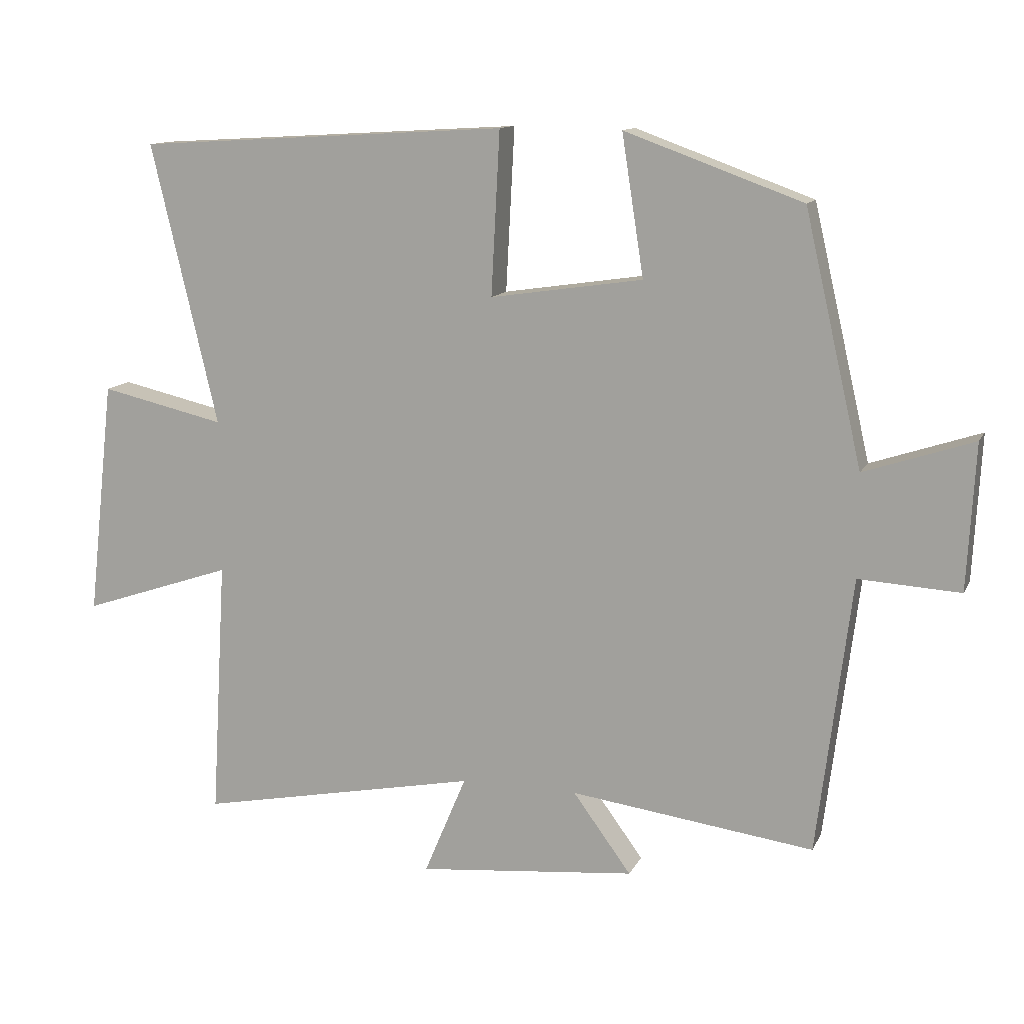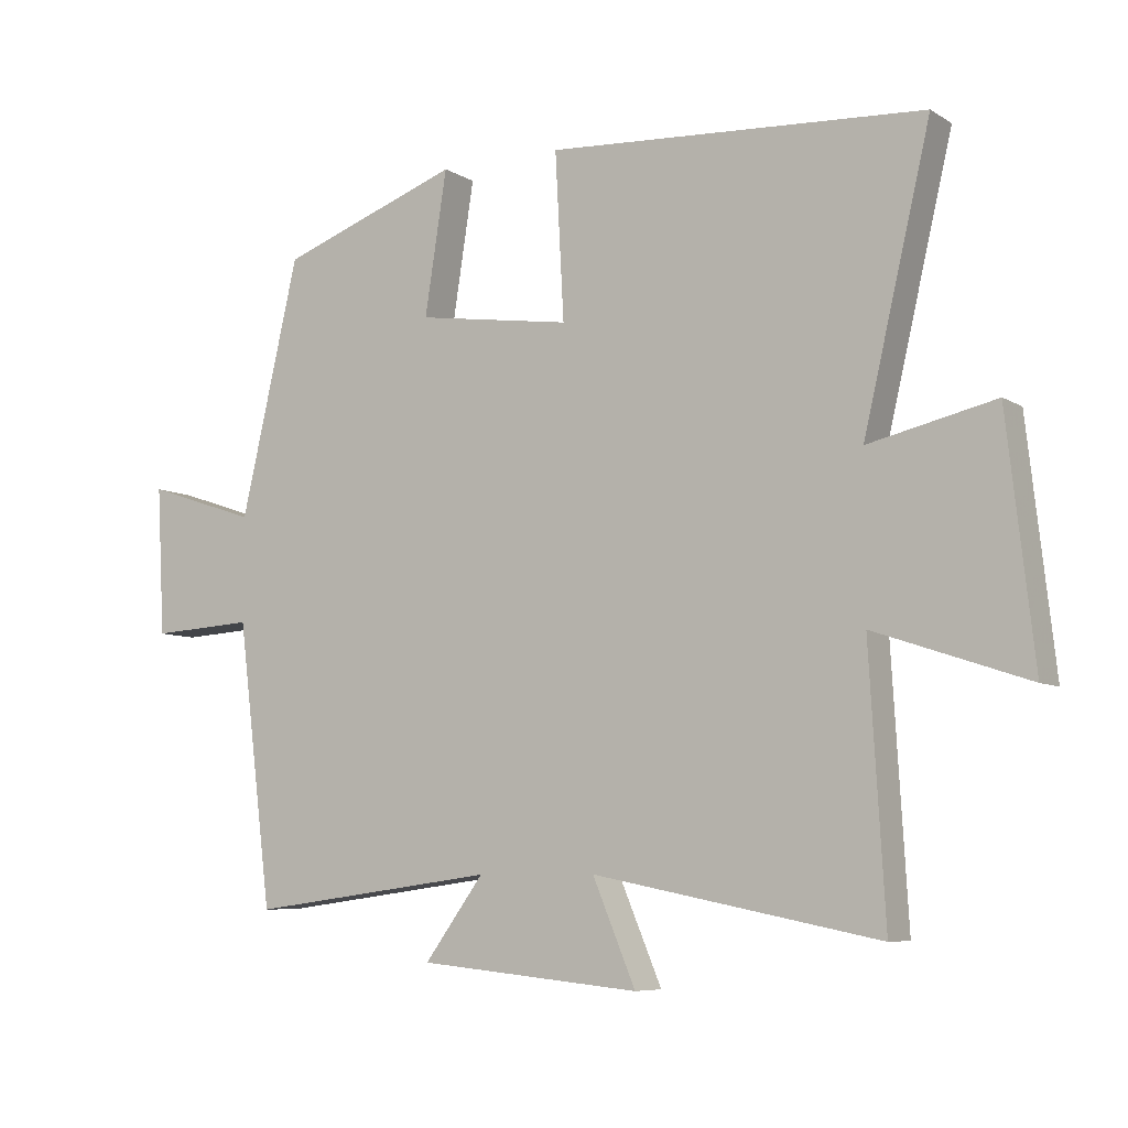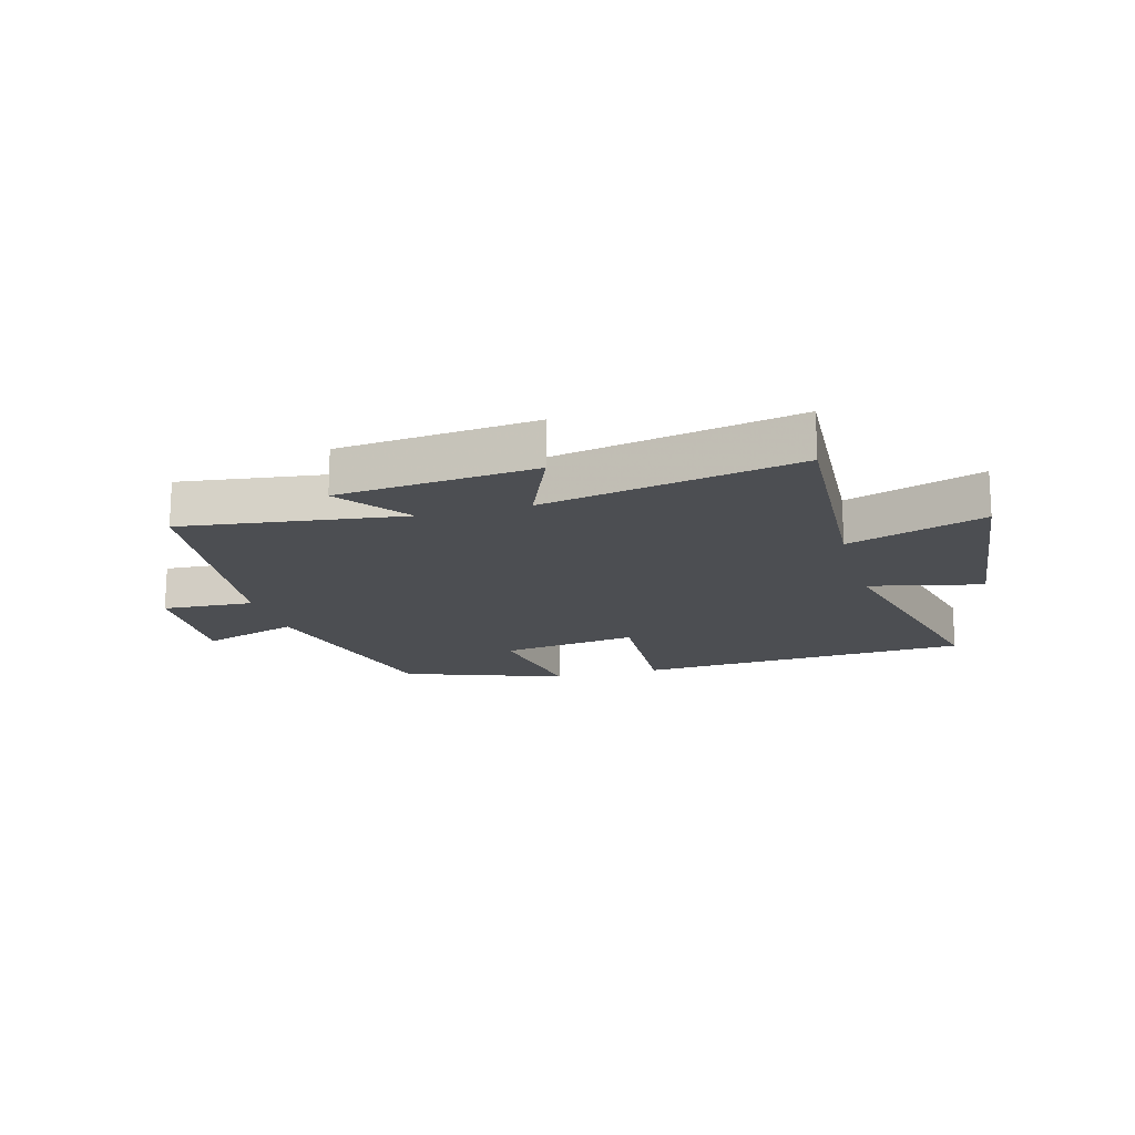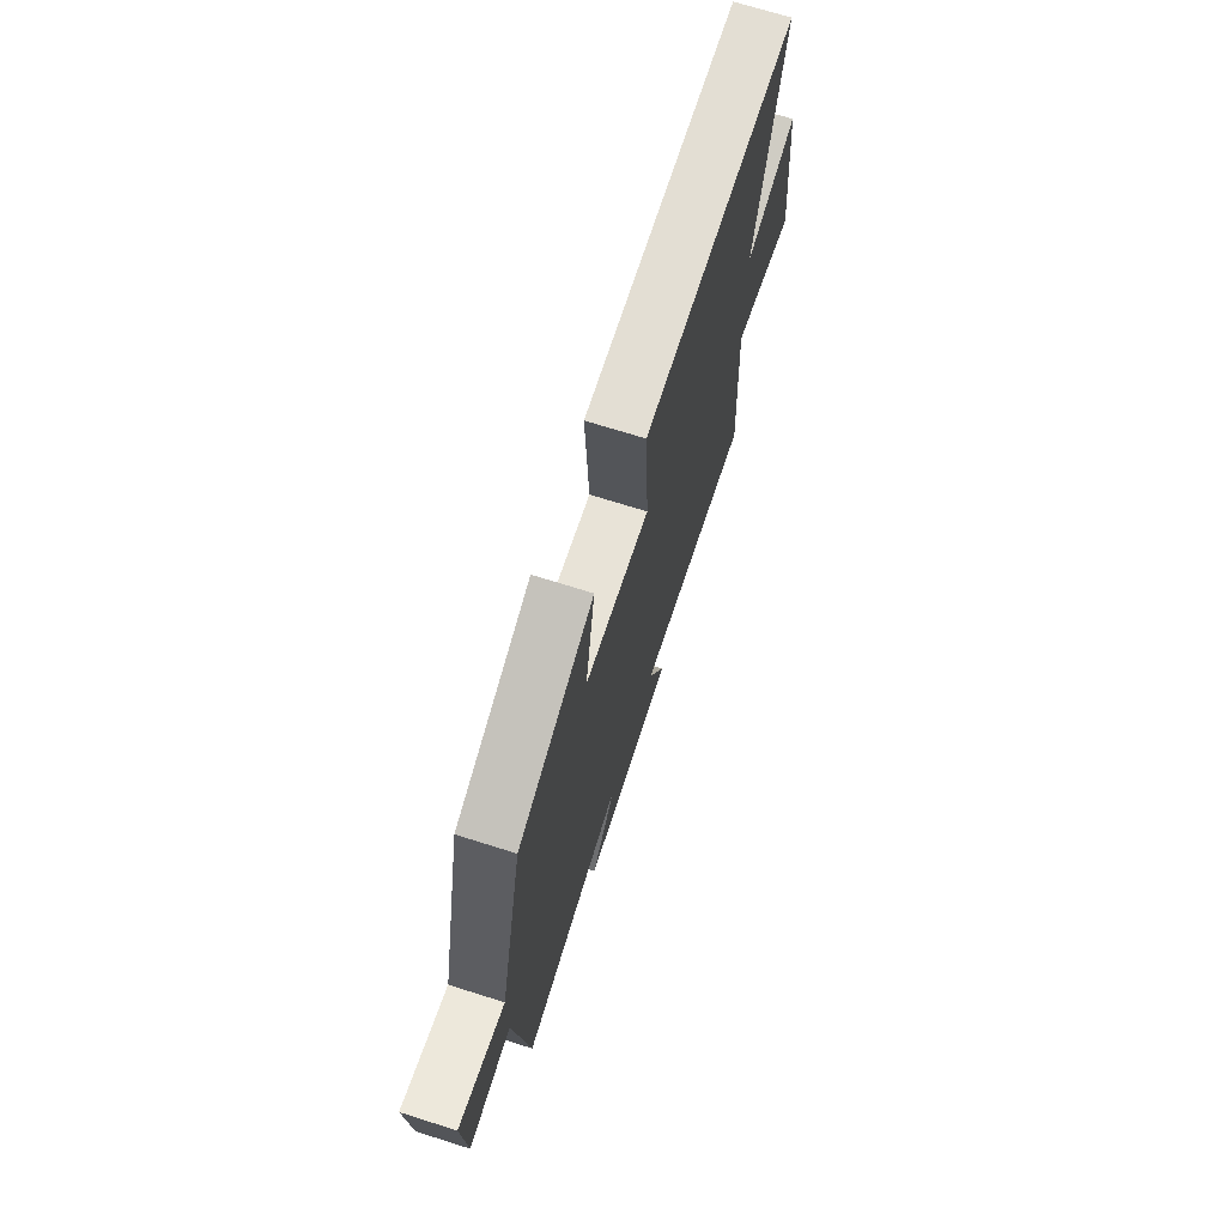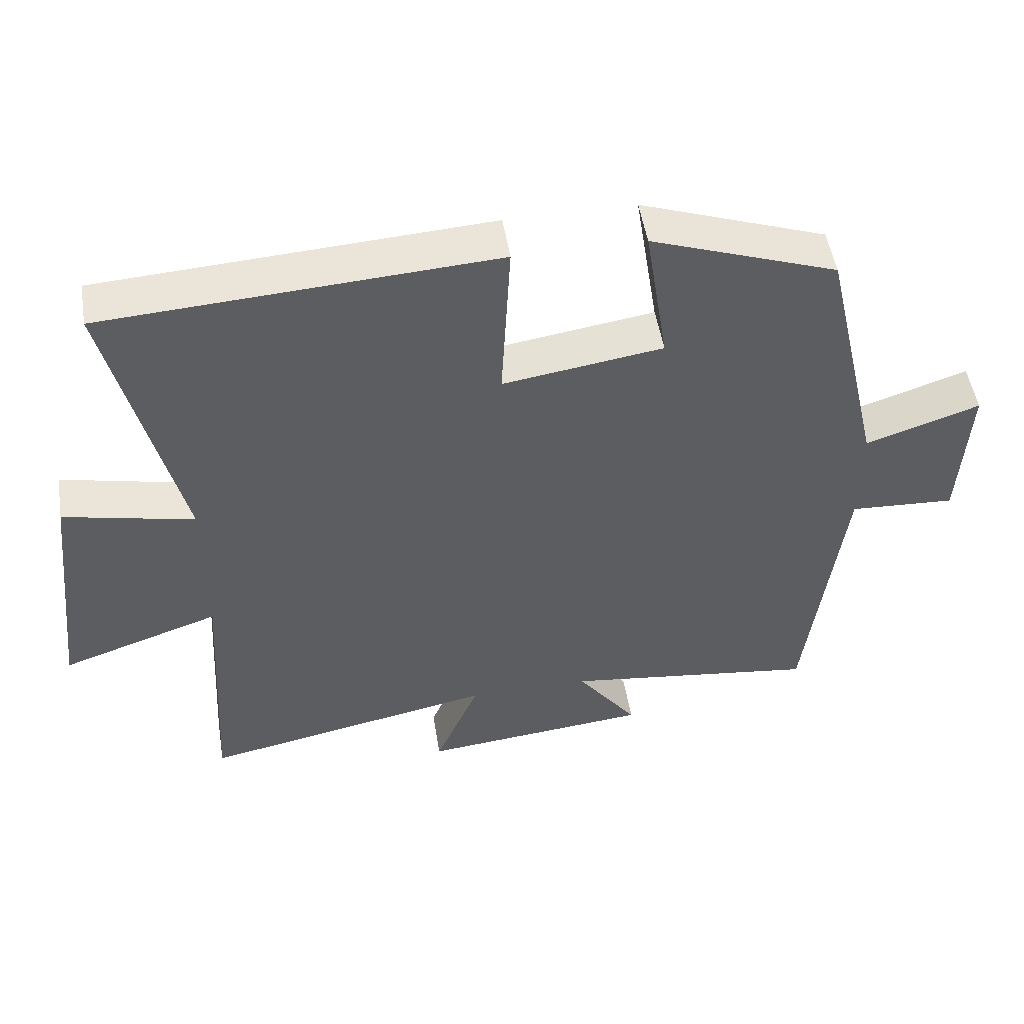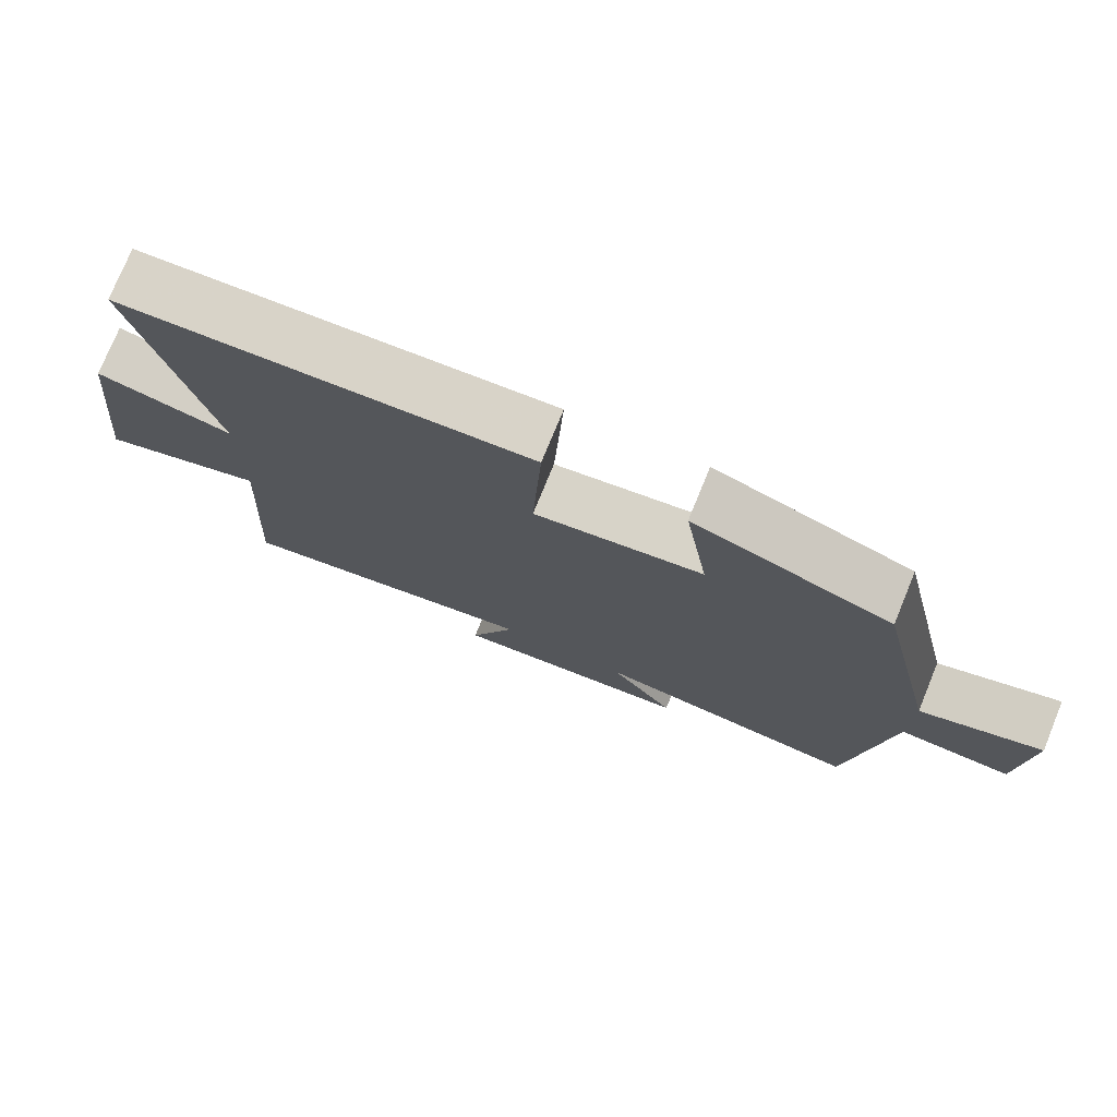
<metadata>
{"format":"obj","ext":"obj","renderer":"f3d","projection":"perspective","resolution":1024,"background":"white","views":[{"elev":12.4,"azim":18.0,"up":"+Z"},{"elev":-7.2,"azim":-148.6,"up":"+Z"},{"elev":-16.7,"azim":-164.4,"up":"+Y"},{"elev":70.8,"azim":107.5,"up":"+Z"},{"elev":51.0,"azim":-9.2,"up":"+Z"},{"elev":75.9,"azim":22.3,"up":"+Z"}]}
</metadata>
<code>
v -0.523 0.07 -0.584
v -0.5 0.07 -0.194
v -0.728 0.07 -0.271
v -0.688 0.07 0.085
v -0.5 0.07 0.042
v -0.6 0.07 0.467
v -0.039 0.07 0.5
v -0.052 0.07 0.254
v 0.178 0.07 0.288
v 0.145 0.07 0.5
v 0.413 0.07 0.403
v 0.5 0.07 0.025
v 0.665 0.07 0.08
v 0.653 0.07 -0.14
v 0.5 0.07 -0.131
v 0.448 0.07 -0.549
v 0.08 0.07 -0.5
v 0.168 0.07 -0.62
v -0.162 0.07 -0.652
v -0.098 0.07 -0.5
v -0.523 0 -0.584
v -0.5 0 -0.194
v -0.728 0 -0.271
v -0.688 0 0.085
v -0.5 0 0.042
v -0.6 0 0.467
v -0.039 0 0.5
v -0.052 0 0.254
v 0.178 0 0.288
v 0.145 0 0.5
v 0.413 0 0.403
v 0.5 0 0.025
v 0.665 0 0.08
v 0.653 0 -0.14
v 0.5 0 -0.131
v 0.448 0 -0.549
v 0.08 0 -0.5
v 0.168 0 -0.62
v -0.162 0 -0.652
v -0.098 0 -0.5
f 17 18 19 20
f 15 16 17
f 15 17 20
f 12 13 14 15
f 11 12 15
f 10 11 15
f 9 10 15
f 20 1 2
f 15 20 2
f 9 15 2
f 8 9 2
f 5 6 7 8
f 2 3 4 5
f 2 5 8
f 40 39 38 37
f 37 36 35
f 40 37 35
f 35 34 33 32
f 35 32 31
f 35 31 30
f 35 30 29
f 22 21 40
f 22 40 35
f 22 35 29
f 22 29 28
f 28 27 26 25
f 25 24 23 22
f 28 25 22
f 1 21 22 2
f 2 22 23 3
f 3 23 24 4
f 4 24 25 5
f 5 25 26 6
f 6 26 27 7
f 7 27 28 8
f 8 28 29 9
f 9 29 30 10
f 10 30 31 11
f 11 31 32 12
f 12 32 33 13
f 13 33 34 14
f 14 34 35 15
f 15 35 36 16
f 16 36 37 17
f 17 37 38 18
f 18 38 39 19
f 19 39 40 20
f 20 40 21 1

</code>
